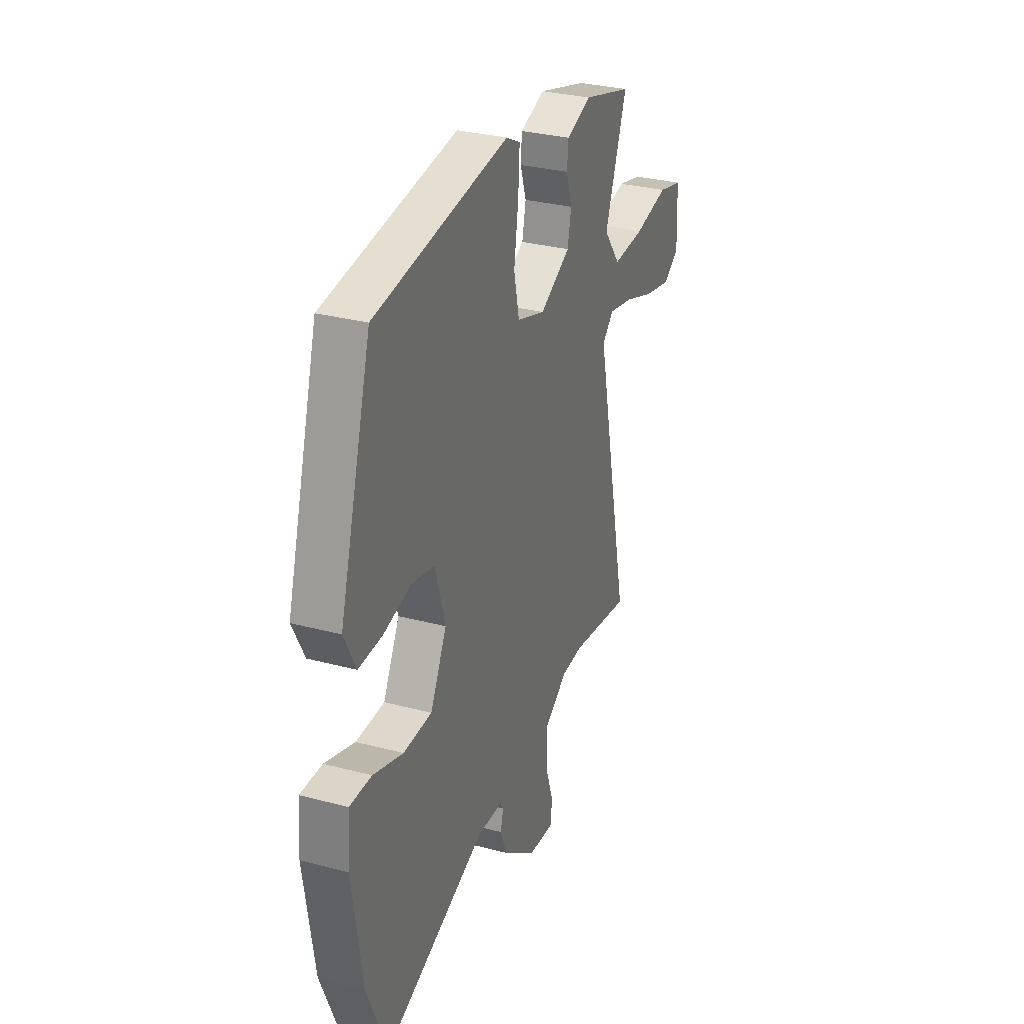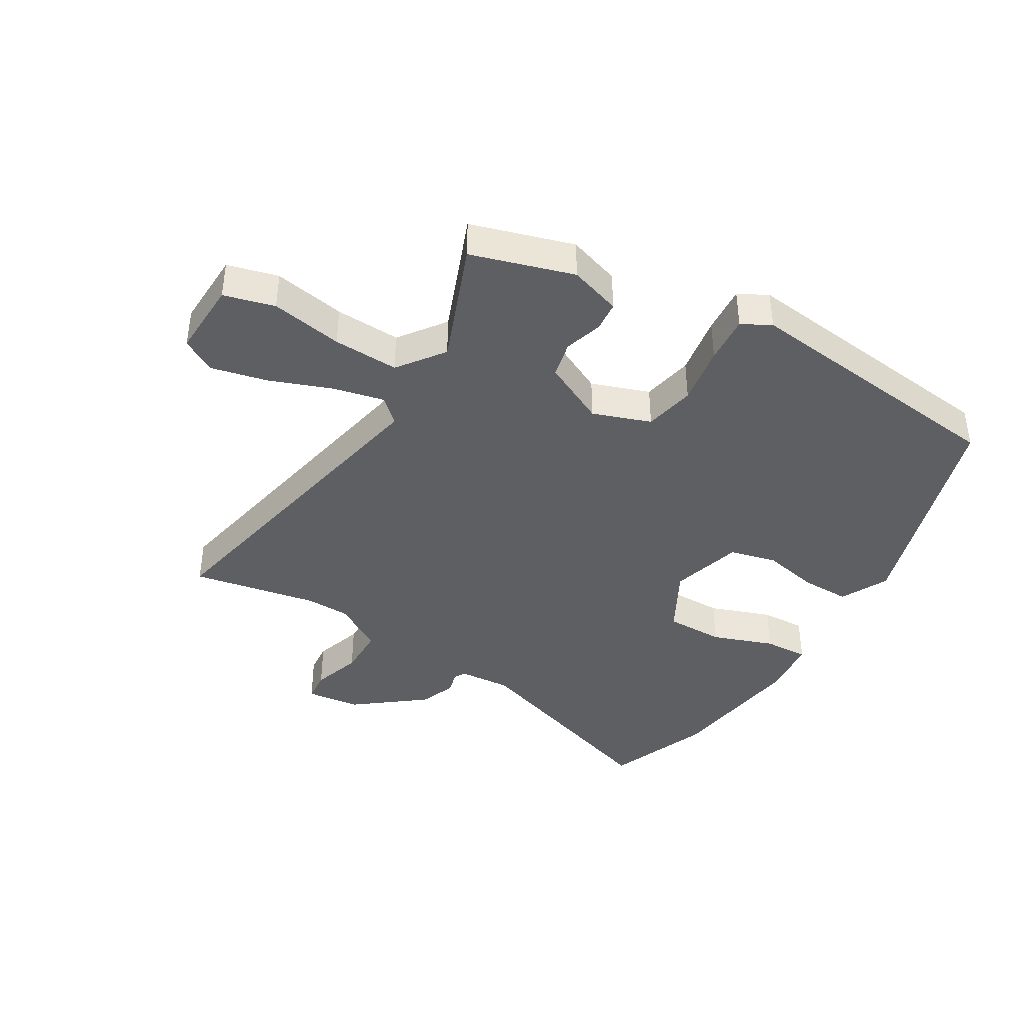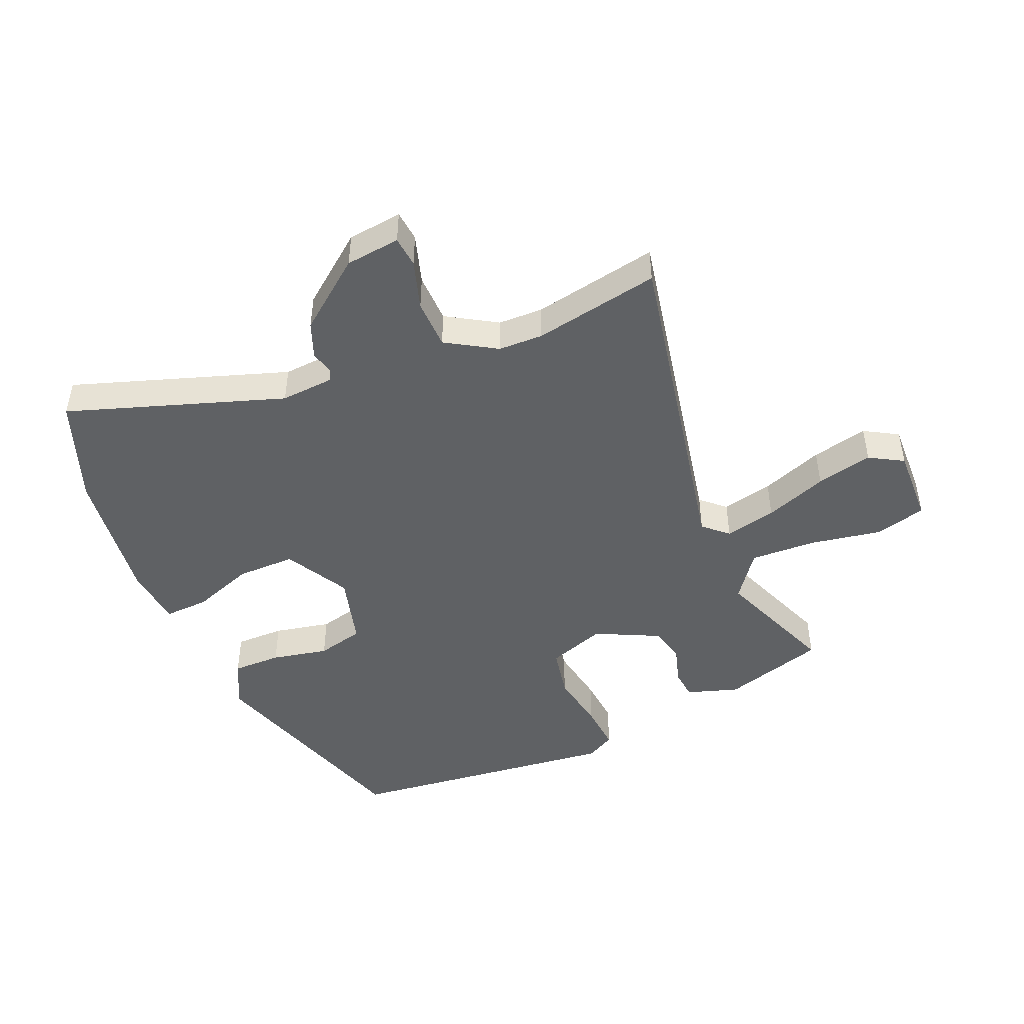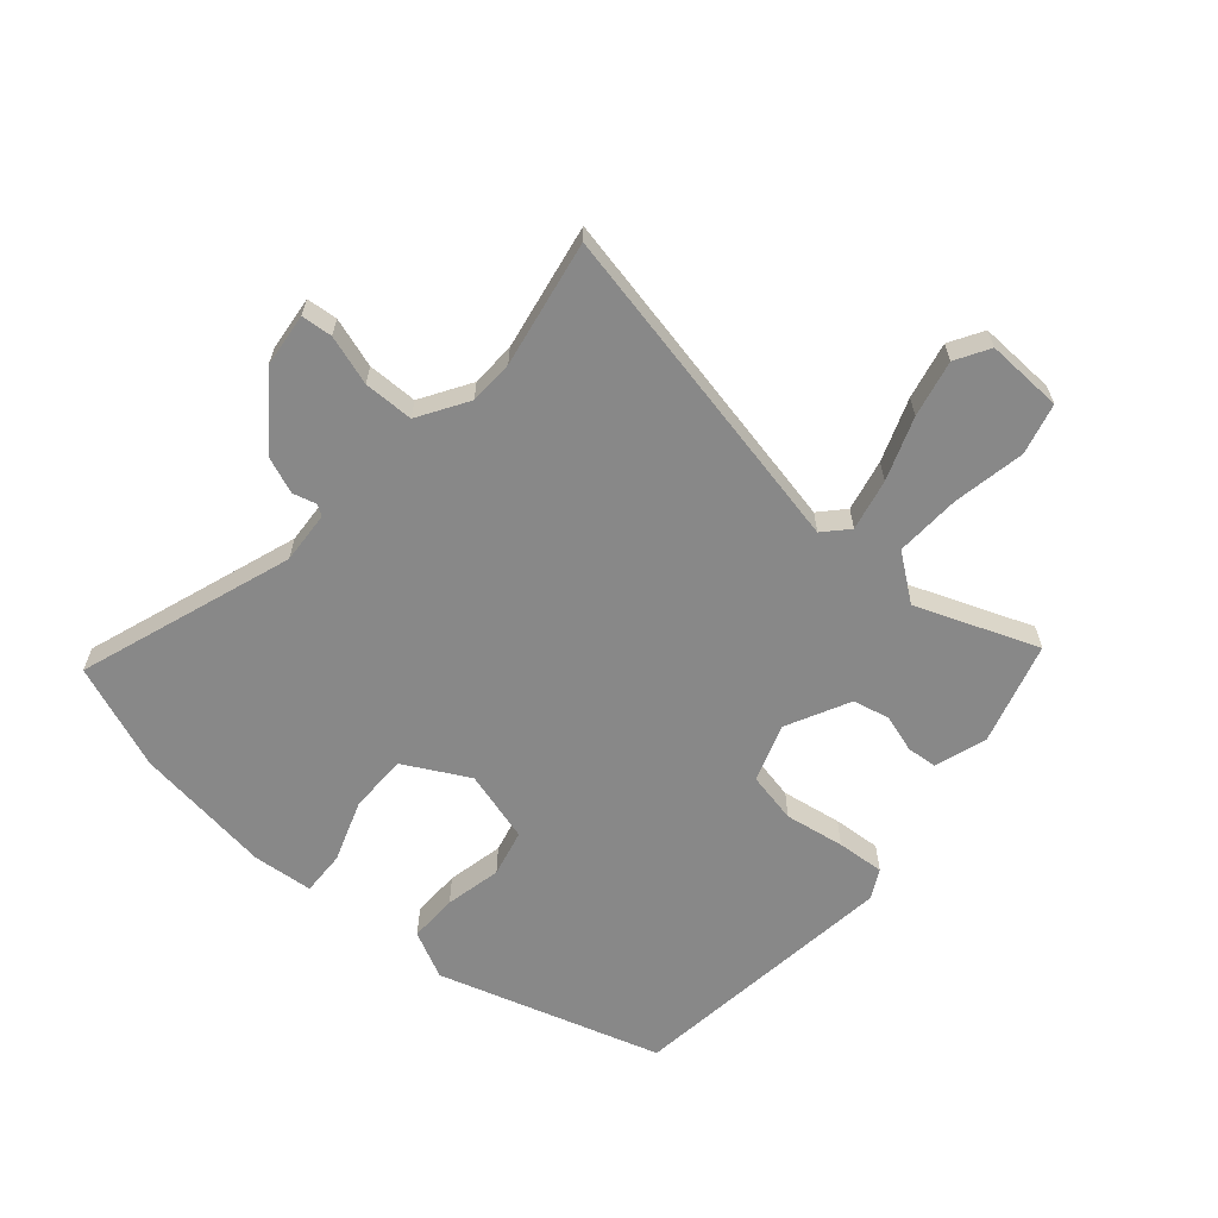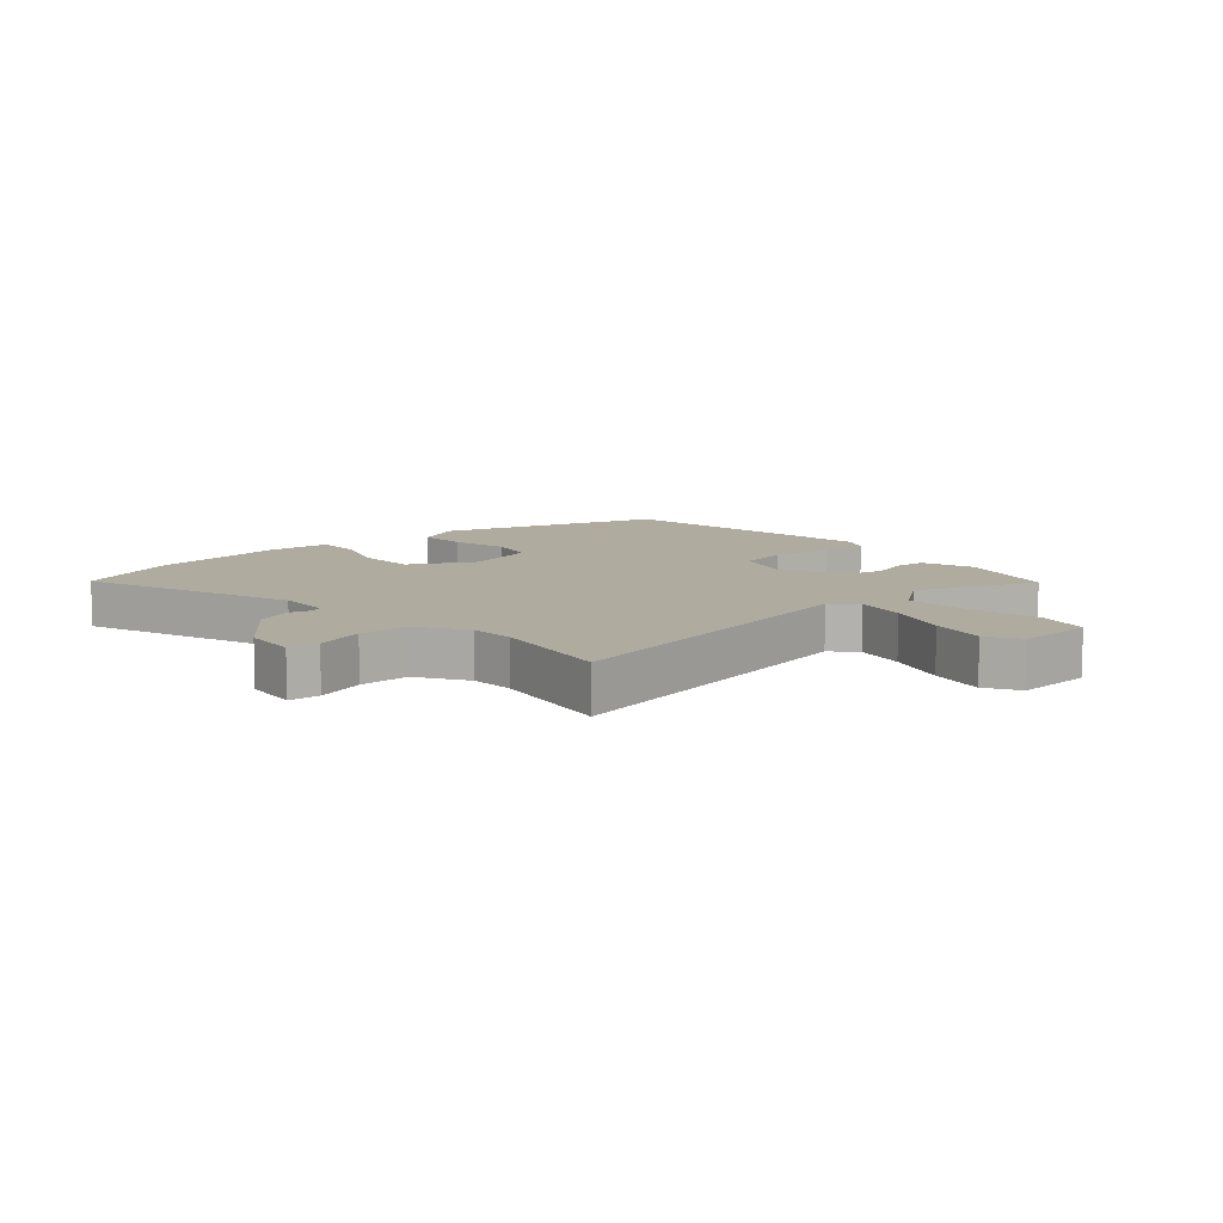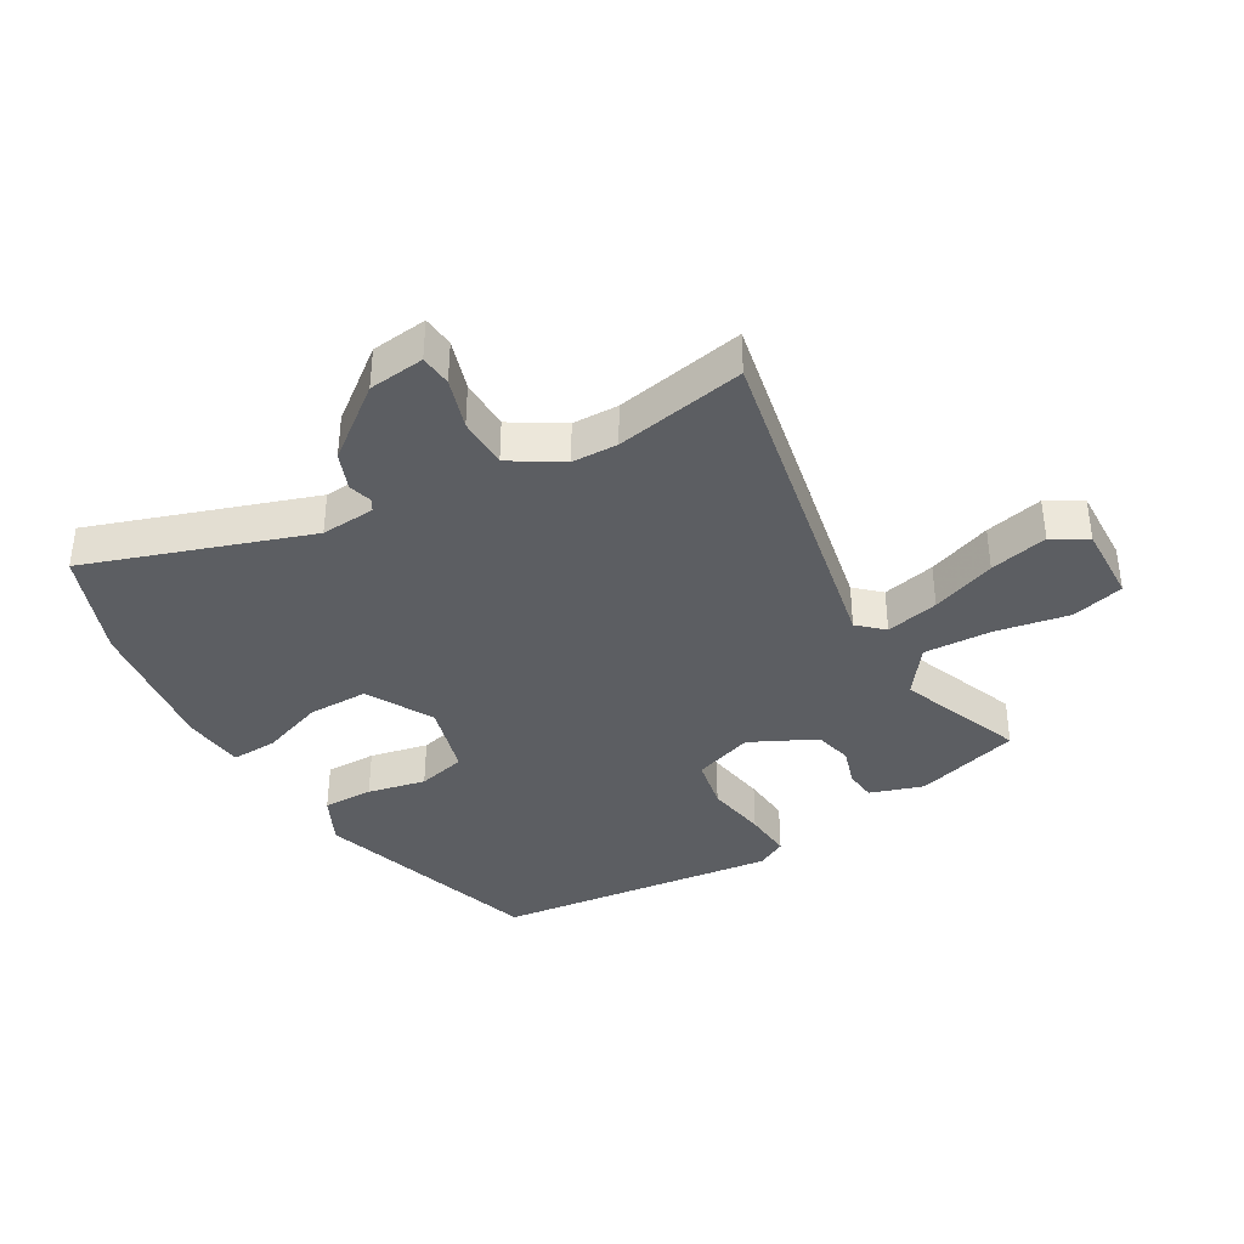
<metadata>
{"format":"obj","ext":"obj","renderer":"f3d","projection":"perspective","resolution":1024,"background":"white","views":[{"elev":30.9,"azim":110.8,"up":"+Z"},{"elev":-40.6,"azim":-30.0,"up":"+Y"},{"elev":-46.6,"azim":-156.0,"up":"+Y"},{"elev":-62.7,"azim":-130.3,"up":"+Y"},{"elev":9.6,"azim":-131.3,"up":"+Y"},{"elev":-37.6,"azim":-149.1,"up":"+Y"}]}
</metadata>
<code>
v -0.528 0.07 0.426
v -0.359 0.07 0.474
v -0.274 0.07 0.445
v -0.27 0.07 0.395
v -0.29 0.07 0.333
v -0.277 0.07 0.272
v -0.173 0.07 0.219
v -0.077 0.07 0.251
v -0.059 0.07 0.335
v -0.074 0.07 0.434
v -0.079 0.07 0.513
v -0.031 0.07 0.538
v 0.422 0.07 0.479
v 0.531 0.07 0.108
v 0.491 0.07 0.03
v 0.41 0.07 0.032
v 0.317 0.07 0.053
v 0.239 0.07 0.035
v 0.204 0.07 -0.083
v 0.26 0.07 -0.19
v 0.357 0.07 -0.191
v 0.459 0.07 -0.156
v 0.533 0.07 -0.154
v 0.541 0.07 -0.254
v 0.507 0.07 -0.482
v 0.438 0.07 -0.654
v 0.086 0.07 -0.529
v -0.001 0.07 -0.534
v -0.012 0.07 -0.552
v -0.002 0.07 -0.59
v -0.026 0.07 -0.649
v -0.14 0.07 -0.735
v -0.23 0.07 -0.744
v -0.234 0.07 -0.693
v -0.207 0.07 -0.612
v -0.207 0.07 -0.53
v -0.288 0.07 -0.479
v -0.361 0.07 -0.476
v -0.569 0.07 -0.512
v -0.451 0.07 0.037
v -0.49 0.07 0.074
v -0.575 0.07 0.056
v -0.678 0.07 0.019
v -0.771 0.07 -0.001
v -0.826 0.07 0.032
v -0.82 0.07 0.158
v -0.736 0.07 0.179
v -0.618 0.07 0.156
v -0.51 0.07 0.15
v -0.453 0.07 0.225
v -0.528 0 0.426
v -0.359 0 0.474
v -0.274 0 0.445
v -0.27 0 0.395
v -0.29 0 0.333
v -0.277 0 0.272
v -0.173 0 0.219
v -0.077 0 0.251
v -0.059 0 0.335
v -0.074 0 0.434
v -0.079 0 0.513
v -0.031 0 0.538
v 0.422 0 0.479
v 0.531 0 0.108
v 0.491 0 0.03
v 0.41 0 0.032
v 0.317 0 0.053
v 0.239 0 0.035
v 0.204 0 -0.083
v 0.26 0 -0.19
v 0.357 0 -0.191
v 0.459 0 -0.156
v 0.533 0 -0.154
v 0.541 0 -0.254
v 0.507 0 -0.482
v 0.438 0 -0.654
v 0.086 0 -0.529
v -0.001 0 -0.534
v -0.012 0 -0.552
v -0.002 0 -0.59
v -0.026 0 -0.649
v -0.14 0 -0.735
v -0.23 0 -0.744
v -0.234 0 -0.693
v -0.207 0 -0.612
v -0.207 0 -0.53
v -0.288 0 -0.479
v -0.361 0 -0.476
v -0.569 0 -0.512
v -0.451 0 0.037
v -0.49 0 0.074
v -0.575 0 0.056
v -0.678 0 0.019
v -0.771 0 -0.001
v -0.826 0 0.032
v -0.82 0 0.158
v -0.736 0 0.179
v -0.618 0 0.156
v -0.51 0 0.15
v -0.453 0 0.225
f 46 47 48
f 45 46 48
f 44 45 48
f 43 44 48
f 42 43 48
f 41 42 48 49
f 40 41 49 50
f 38 39 40
f 37 38 40 50
f 33 34 35
f 32 33 35
f 31 32 35
f 30 31 35
f 29 30 35
f 28 29 35 36
f 36 37 50
f 28 36 50
f 27 28 50
f 25 26 27
f 24 25 27
f 23 24 27
f 22 23 27
f 21 22 27
f 15 16 17
f 14 15 17
f 13 14 17
f 12 13 17
f 11 12 17
f 10 11 17
f 9 10 17
f 8 9 17 18
f 7 8 18 19
f 3 4 5
f 2 3 5
f 1 2 5
f 50 1 5
f 50 5 6
f 7 19 20
f 6 7 20
f 50 6 20
f 27 50 20
f 20 21 27
f 98 97 96
f 98 96 95
f 98 95 94
f 98 94 93
f 98 93 92
f 99 98 92 91
f 100 99 91 90
f 90 89 88
f 100 90 88 87
f 85 84 83
f 85 83 82
f 85 82 81
f 85 81 80
f 85 80 79
f 86 85 79 78
f 100 87 86
f 100 86 78
f 100 78 77
f 77 76 75
f 77 75 74
f 77 74 73
f 77 73 72
f 77 72 71
f 67 66 65
f 67 65 64
f 67 64 63
f 67 63 62
f 67 62 61
f 67 61 60
f 67 60 59
f 68 67 59 58
f 69 68 58 57
f 55 54 53
f 55 53 52
f 55 52 51
f 55 51 100
f 56 55 100
f 70 69 57
f 70 57 56
f 70 56 100
f 70 100 77
f 77 71 70
f 1 51 52 2
f 2 52 53 3
f 3 53 54 4
f 4 54 55 5
f 5 55 56 6
f 6 56 57 7
f 7 57 58 8
f 8 58 59 9
f 9 59 60 10
f 10 60 61 11
f 11 61 62 12
f 12 62 63 13
f 13 63 64 14
f 14 64 65 15
f 15 65 66 16
f 16 66 67 17
f 17 67 68 18
f 18 68 69 19
f 19 69 70 20
f 20 70 71 21
f 21 71 72 22
f 22 72 73 23
f 23 73 74 24
f 24 74 75 25
f 25 75 76 26
f 26 76 77 27
f 27 77 78 28
f 28 78 79 29
f 29 79 80 30
f 30 80 81 31
f 31 81 82 32
f 32 82 83 33
f 33 83 84 34
f 34 84 85 35
f 35 85 86 36
f 36 86 87 37
f 37 87 88 38
f 38 88 89 39
f 39 89 90 40
f 40 90 91 41
f 41 91 92 42
f 42 92 93 43
f 43 93 94 44
f 44 94 95 45
f 45 95 96 46
f 46 96 97 47
f 47 97 98 48
f 48 98 99 49
f 49 99 100 50
f 50 100 51 1

</code>
